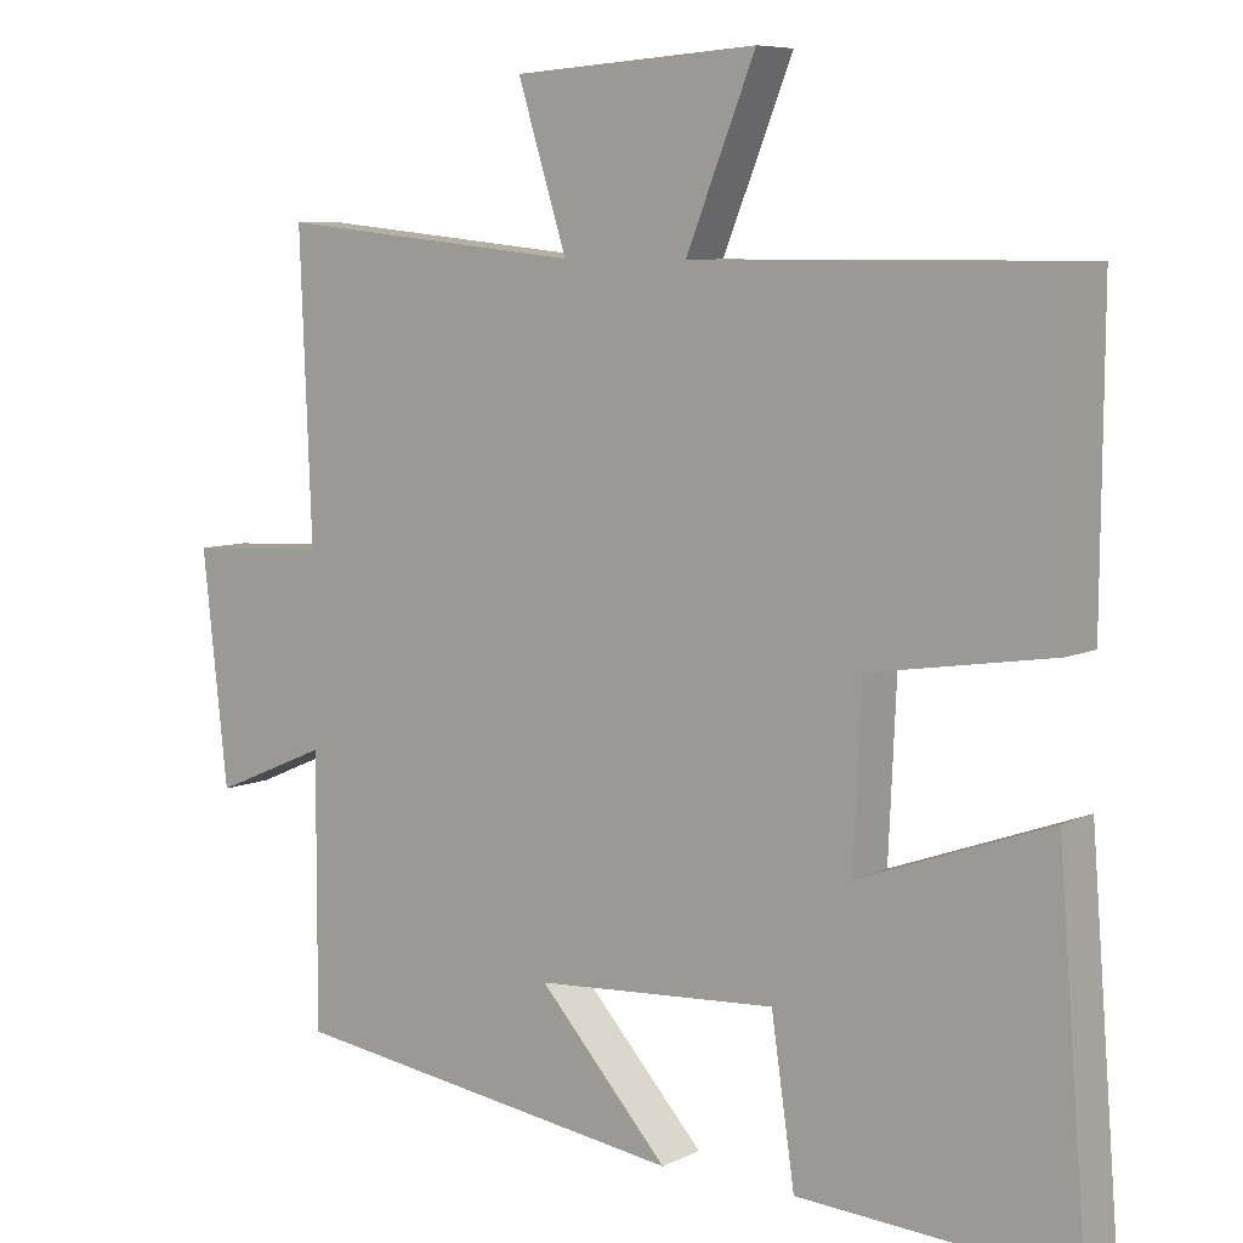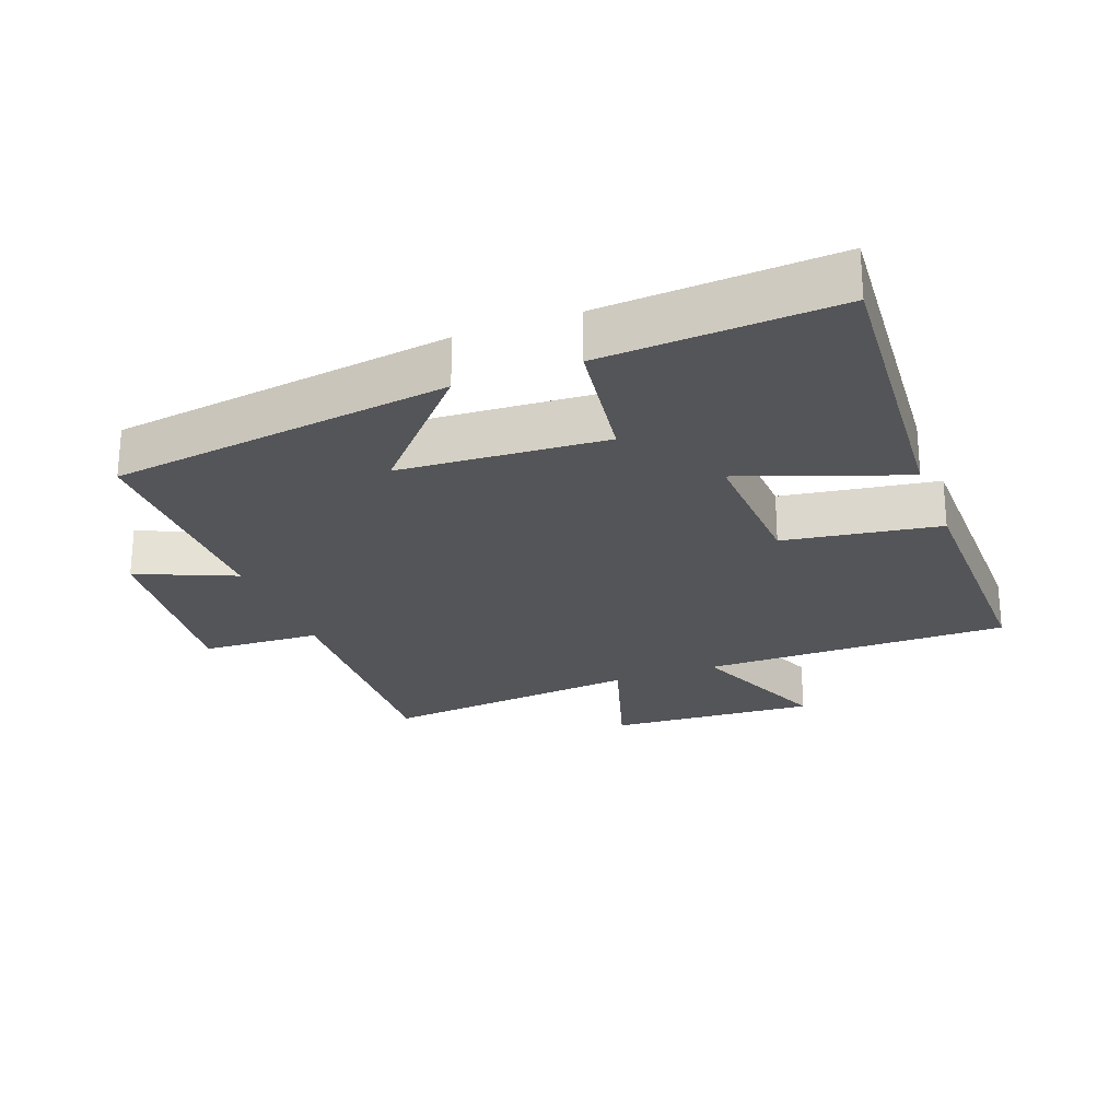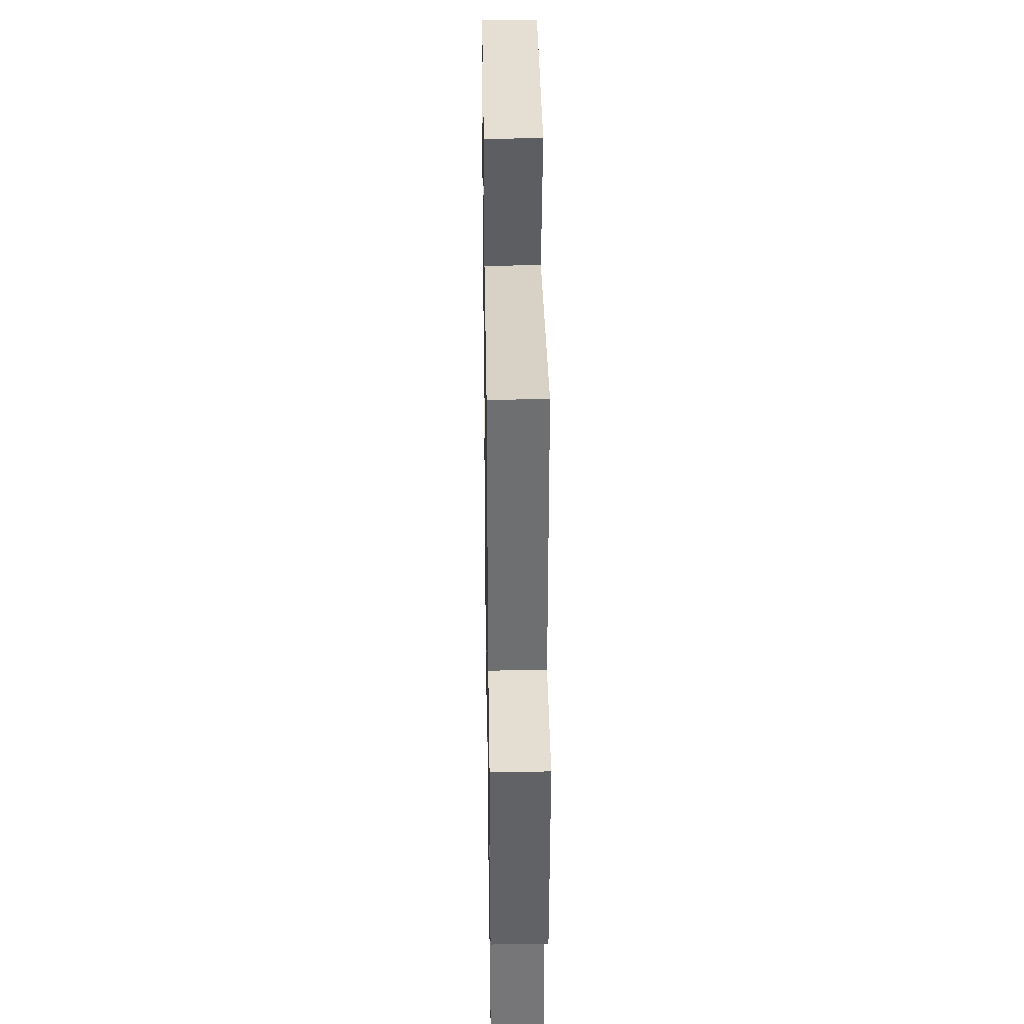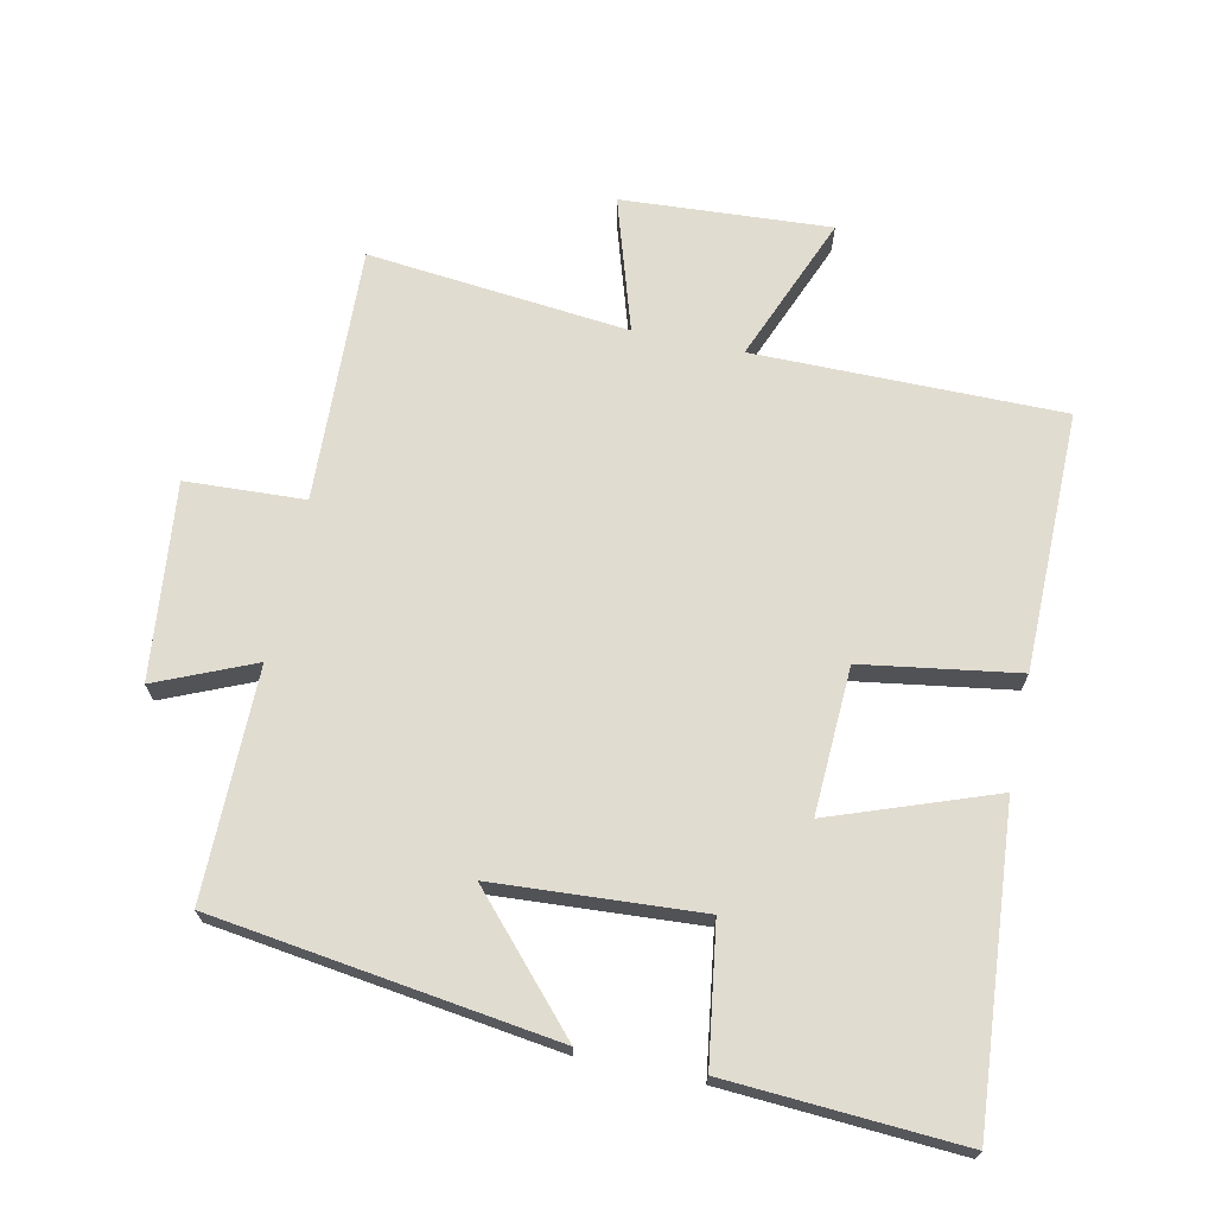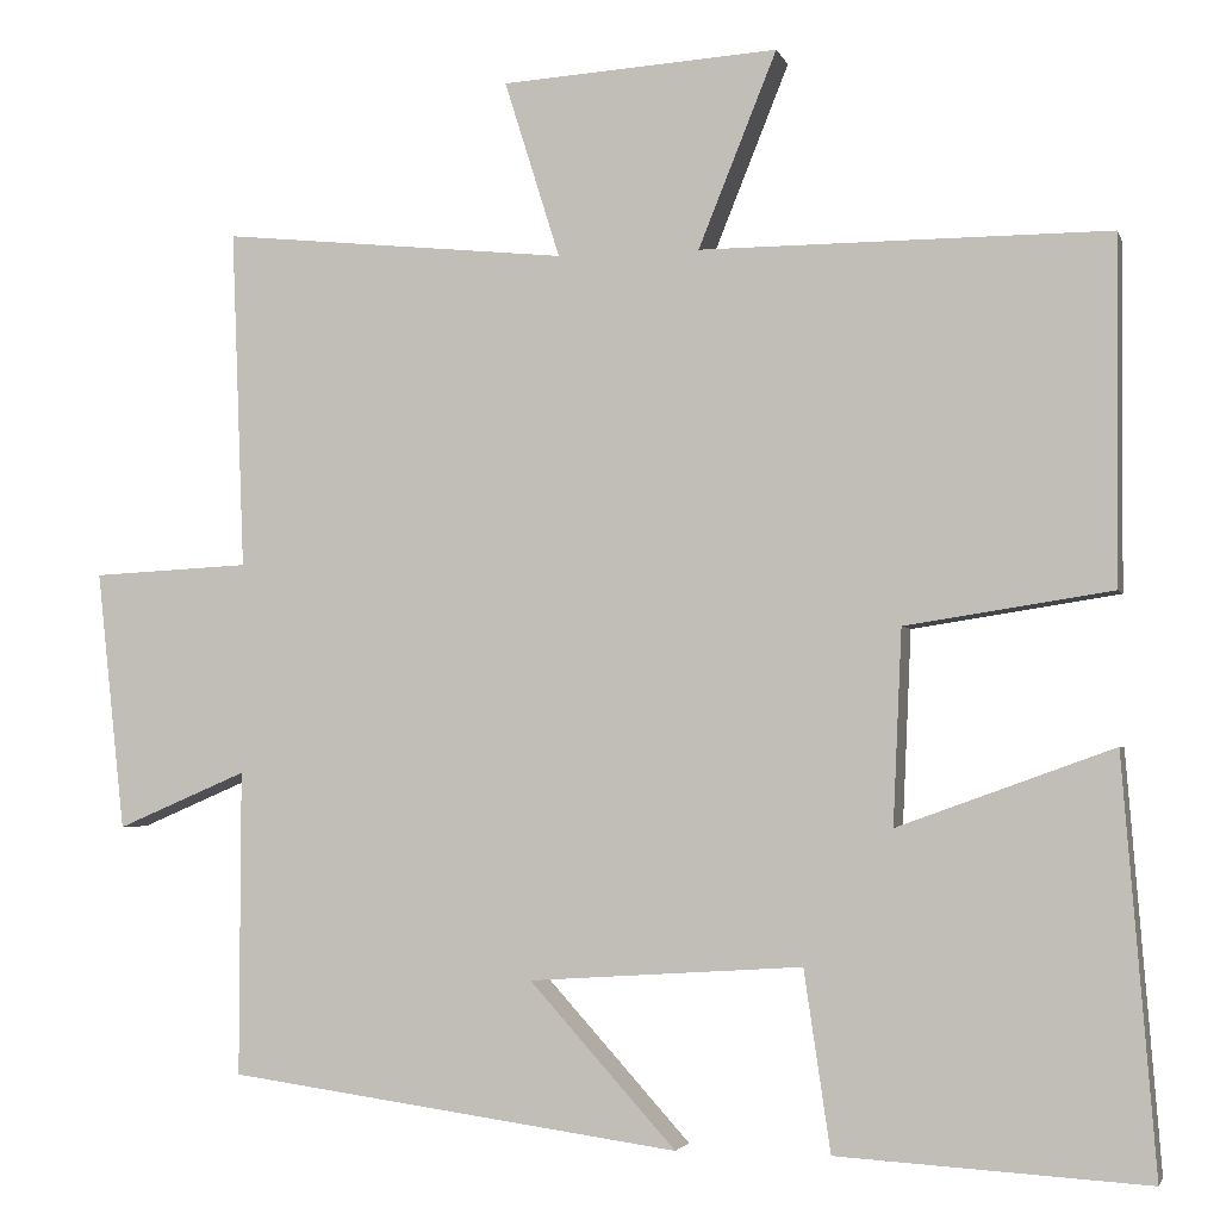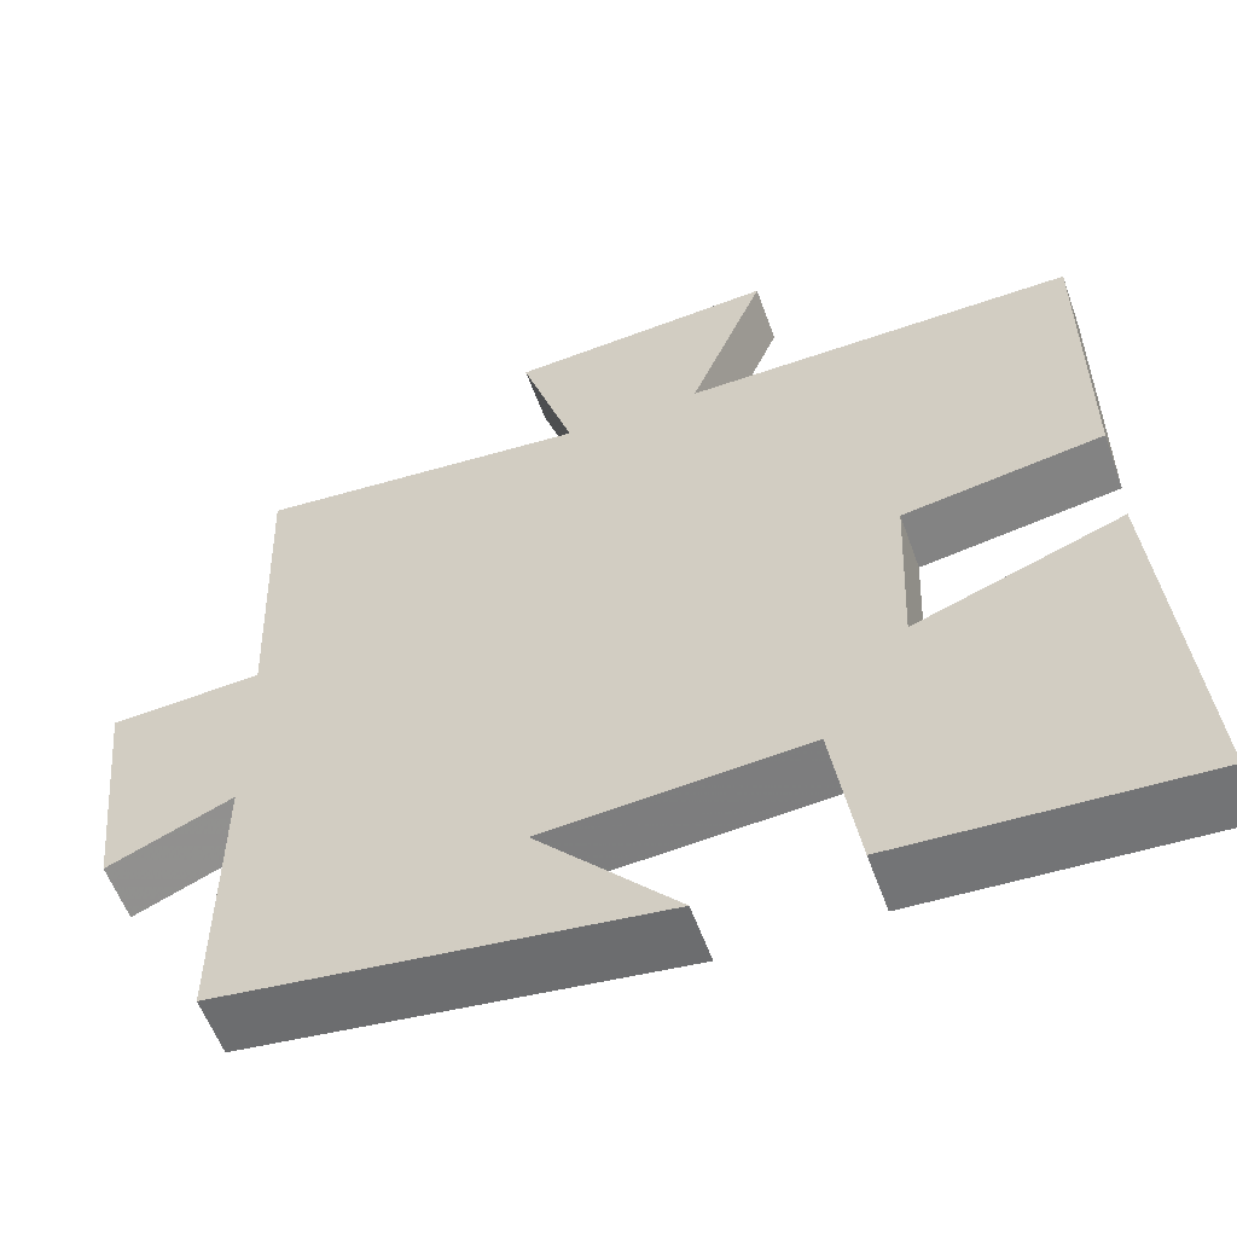
<metadata>
{"format":"obj","ext":"obj","renderer":"f3d","projection":"perspective","resolution":1024,"background":"white","views":[{"elev":7.4,"azim":-143.4,"up":"+Z"},{"elev":-24.6,"azim":-159.3,"up":"+Y"},{"elev":33.3,"azim":89.1,"up":"+Z"},{"elev":69.4,"azim":-168.0,"up":"+Y"},{"elev":-3.1,"azim":-165.8,"up":"+Z"},{"elev":-57.7,"azim":-160.2,"up":"+Z"}]}
</metadata>
<code>
v -0.537 0.07 -0.521
v -0.5 0.07 -0.056
v -0.256 0.07 -0.144
v -0.266 0.07 0.076
v -0.5 0.07 0.112
v -0.503 0.07 0.501
v -0.04 0.07 0.5
v -0.129 0.07 0.721
v 0.185 0.07 0.701
v 0.122 0.07 0.5
v 0.515 0.07 0.54
v 0.5 0.07 0.156
v 0.679 0.07 0.147
v 0.647 0.07 -0.147
v 0.5 0.07 -0.084
v 0.501 0.07 -0.429
v -0.012 0.07 -0.5
v 0.154 0.07 -0.316
v -0.156 0.07 -0.296
v -0.186 0.07 -0.5
v -0.537 0 -0.521
v -0.5 0 -0.056
v -0.256 0 -0.144
v -0.266 0 0.076
v -0.5 0 0.112
v -0.503 0 0.501
v -0.04 0 0.5
v -0.129 0 0.721
v 0.185 0 0.701
v 0.122 0 0.5
v 0.515 0 0.54
v 0.5 0 0.156
v 0.679 0 0.147
v 0.647 0 -0.147
v 0.5 0 -0.084
v 0.501 0 -0.429
v -0.012 0 -0.5
v 0.154 0 -0.316
v -0.156 0 -0.296
v -0.186 0 -0.5
f 1 2 3
f 20 1 3
f 19 20 3
f 18 19 3 4
f 15 16 17 18
f 15 18 4
f 12 13 14 15
f 12 15 4
f 12 4 5
f 11 12 5
f 10 11 5
f 7 8 9 10
f 7 10 5
f 5 6 7
f 23 22 21
f 23 21 40
f 23 40 39
f 24 23 39 38
f 38 37 36 35
f 24 38 35
f 35 34 33 32
f 24 35 32
f 25 24 32
f 25 32 31
f 25 31 30
f 30 29 28 27
f 25 30 27
f 27 26 25
f 1 21 22 2
f 2 22 23 3
f 3 23 24 4
f 4 24 25 5
f 5 25 26 6
f 6 26 27 7
f 7 27 28 8
f 8 28 29 9
f 9 29 30 10
f 10 30 31 11
f 11 31 32 12
f 12 32 33 13
f 13 33 34 14
f 14 34 35 15
f 15 35 36 16
f 16 36 37 17
f 17 37 38 18
f 18 38 39 19
f 19 39 40 20
f 20 40 21 1

</code>
